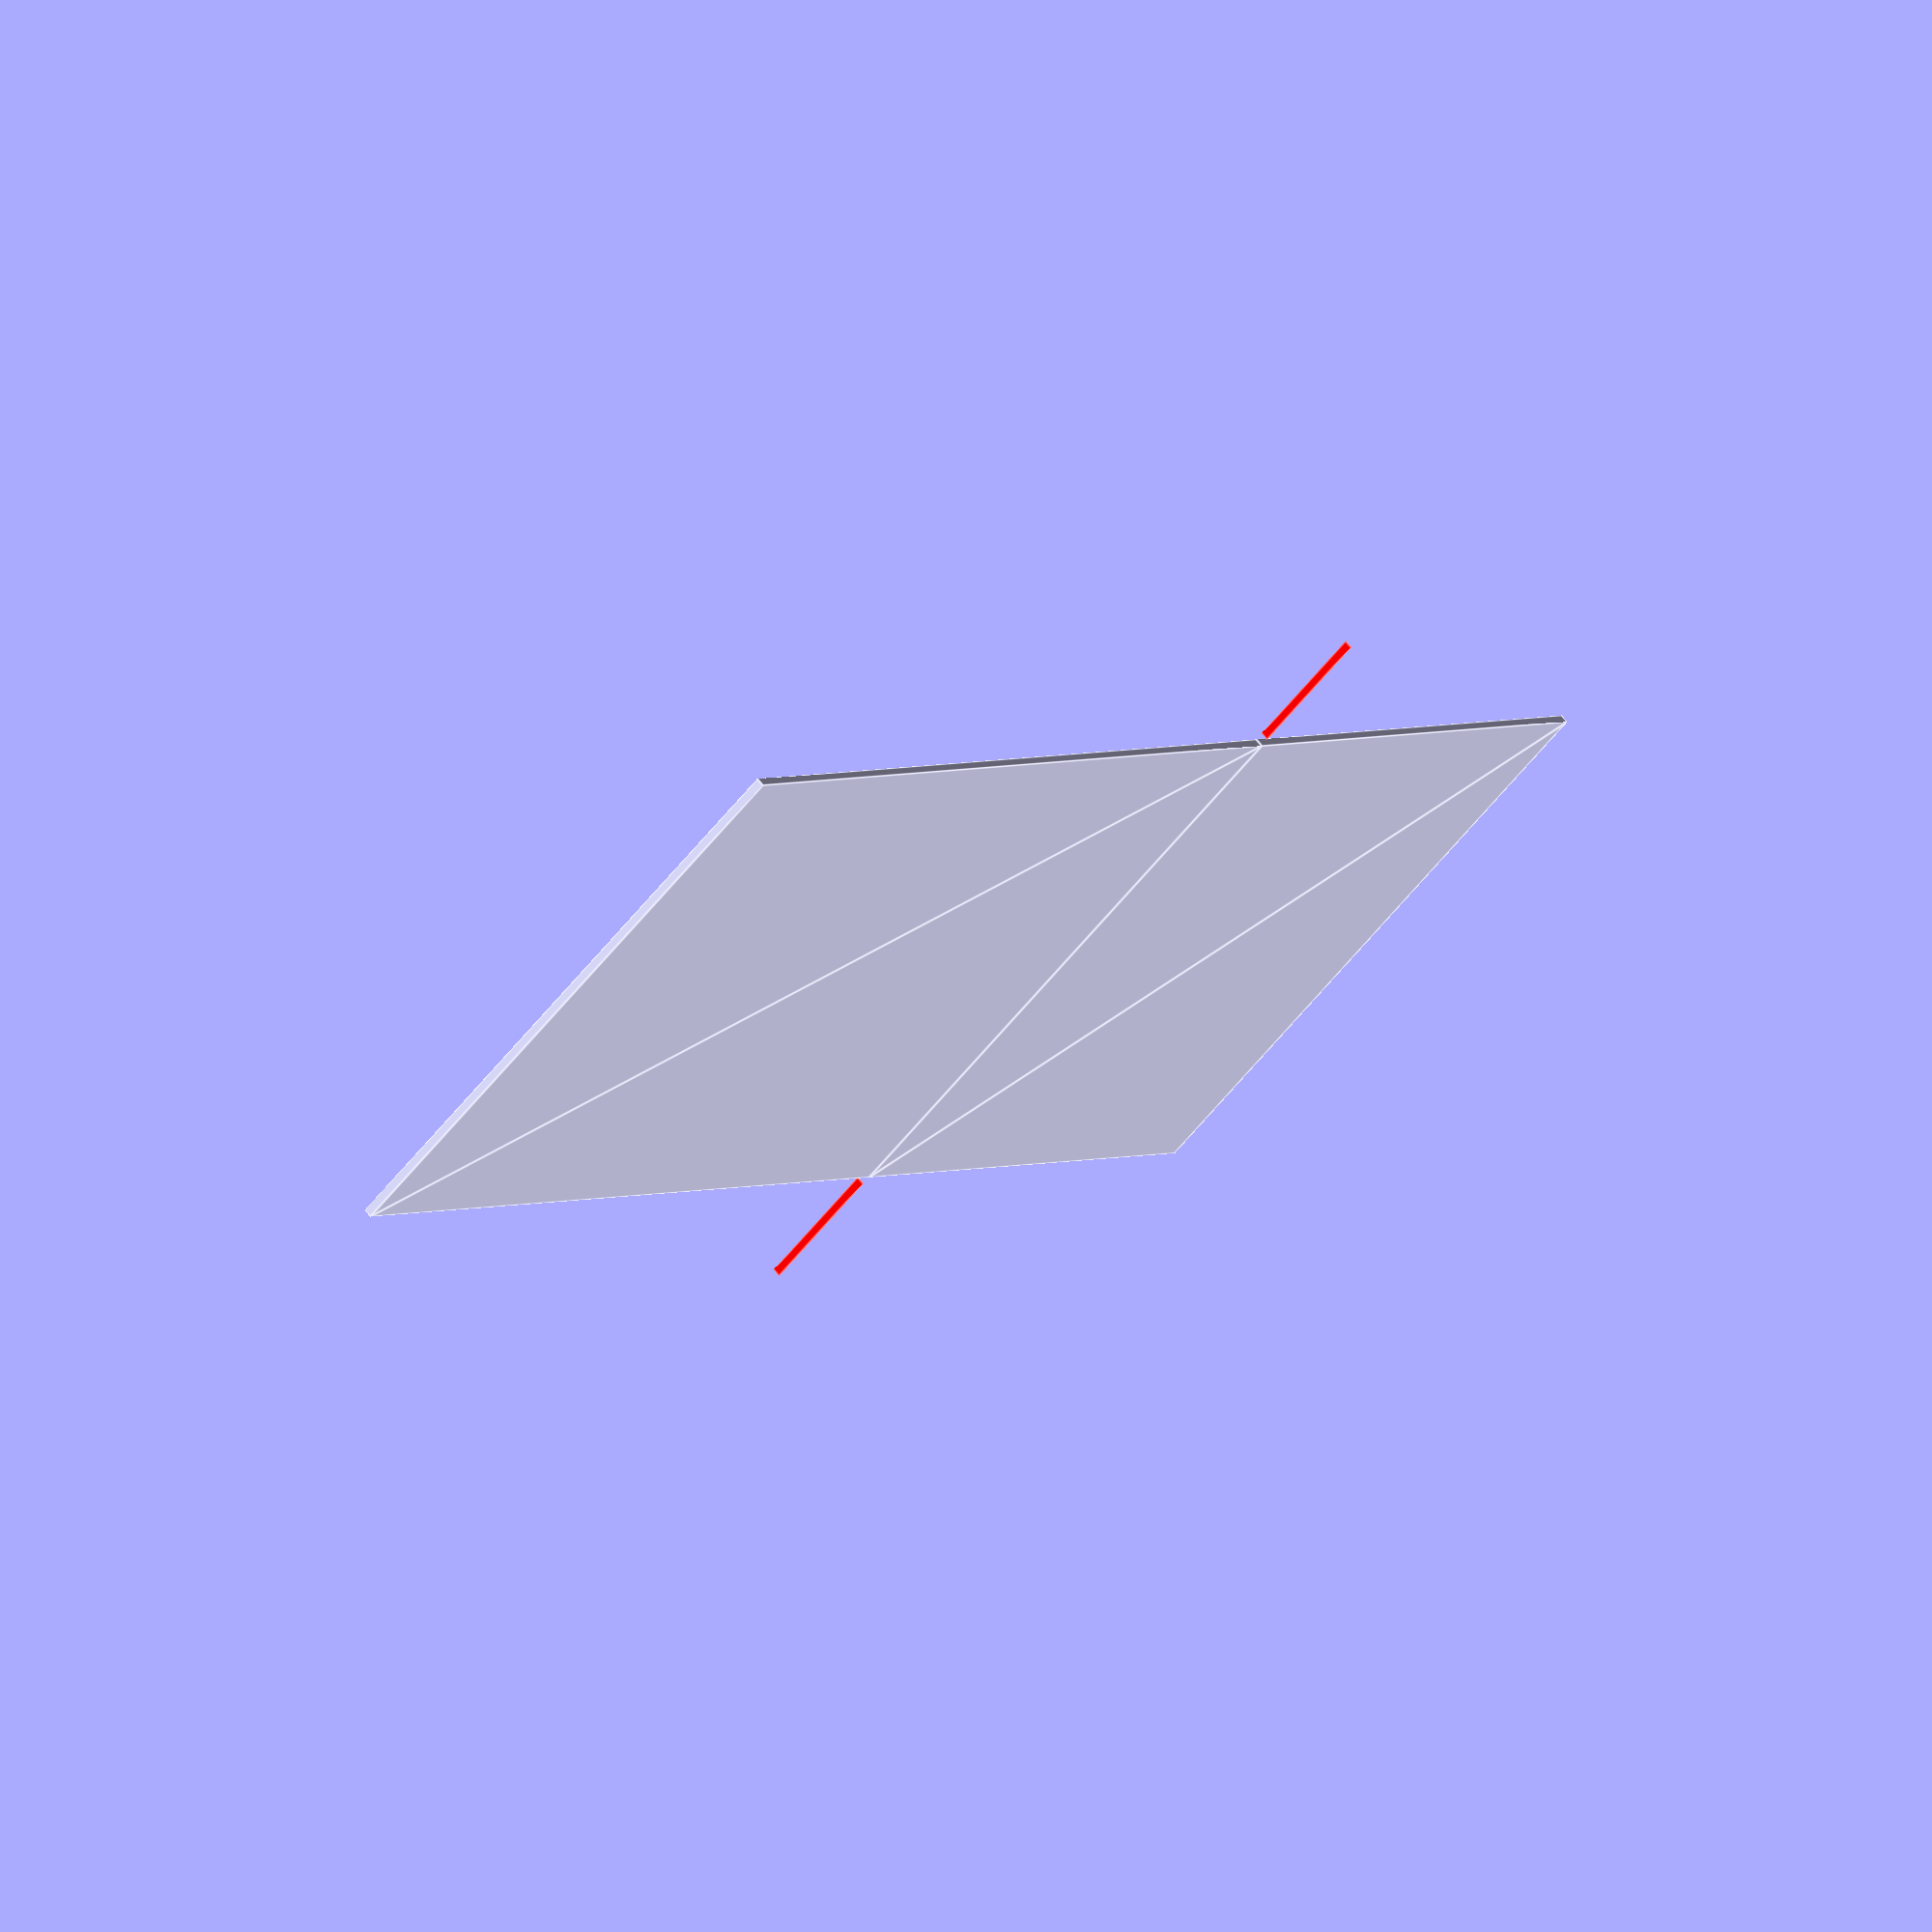
<openscad>
// == Customizer Settings ==

production_mode = "Laser Cut"; // [Laser Cut, 3D Print]

// == Dimensions ==
thickness = 3; // [2:10] // Metal/Plastic thickness in mm
height = 70; // [50:100] // Height of bracket
width = 70; // [20:100] // Width of central bracket portion

// == Rack Mounting Parameters ==
Total_rack_width = 482.60; // Total width of rack (19")
device_width = 254; // [200:482.60] // Width of device
flange_depth = (Total_rack_width - device_width)/2; // Depth of flange

// == Hole and Slot Sizes ==
mount_hole_dia = 4; // [3:6] // Mounting hole diameter
holes = "Two"; // [Two, Four]
mount_setback = 20.0; //[1.0:30.0] //setback for first mounting hole
mount_hole_y_spacing = 37.5; //[10:70] // spacing between device mount holes
mount_hole_x_spacing = 37.5; //[10:70] // spacing between device mount holes

// == Rack holes ==
slot_dia = 6.35; // Slot diameter (6.35 = 1/4")
slot_len = 9;  // Total length of slot
slot_offset_from_edge = 3; // Slot offset from flange edge

// == laser markup ==
bend_mark_len = 15; //[1:20] // length of bend marker for dxf export

// == Derived Parameters ==
slot_center_z = flange_depth - (3 + slot_len); // Position of slot center along flange
u_height = round(((height + 0.794)/44.45)*2)/2; //get teh u number to 1 decimal point
hole_positions = get_mounting_holes(u_height);
echo("hole positions: ",hole_positions);
rack_hole_y1 = hole_positions[0];  // First (top-most) hole
rack_hole_y2 = hole_positions[1];  // Last (bottom-most) hole




// == Main Module ==

function raw_mounting_holes(nU) = let(
    full_Us = ceil(nU),
    hole_offsets = [6.35, 22.225, 38.1]  // Positions within each U
)
[
    for (u = [0 : full_Us - 1])
        for (offset = hole_offsets)
            u * 44.45 + offset
];

function filter_holes(nested_holes, max_height) = let(
    // Flatten the nested list
    flat = [
        // Iterate over each sublist
        for (pair = nested_holes)
            // Iterate over each value in the pair
            for (h = pair)
                h
    ],
    // Filter out any values > max_height make sure it leave at least 3mm on the border
    filtered = [
        for (h = flat)
            if (h <= max_height-6.35) h
    ],
    first = filtered[0],
    last  = filtered[len(filtered) - 1]
)
[first, last];

function get_mounting_holes(nU) =
    filter_holes(raw_mounting_holes(nU), nU * 44.45);

module bracket_3d() {
    difference() {
        cube([width, height, thickness]);

        // Internal mounting holes (for device, 37.5mm apart)
        // Two holes: one set
        // Four holes: two sets, spaced by mount_hole_x_spacing
        for (i = [0 : (holes == "Four" ? 1 : 0)]) {
            translate([mount_setback + i * mount_hole_x_spacing, (height - mount_hole_y_spacing)/2, 0])
                cylinder(h=thickness+1, d=mount_hole_dia, $fn=30);
            translate([mount_setback + i * mount_hole_x_spacing, (height - mount_hole_y_spacing)/2 + mount_hole_y_spacing, 0])
                cylinder(h=thickness+1, d=mount_hole_dia, $fn=30);
        }
    }

    // Flange
    translate([0, 0, thickness])
        difference() {
            cube([thickness, height, flange_depth]);

            // Rack mount holes - elongated (1/4 inch diameter, slotted)
            translate([-0.1, rack_hole_y1, slot_center_z])
                rotate([90, 0, 90])
                    hull() {
                        translate([0, 0, 0])
                            cylinder(h = thickness + 1, d = slot_dia, $fn = 30);
                        translate([0, slot_len - slot_dia, 0])
                            cylinder(h = thickness + 1, d = slot_dia, $fn = 30);
                    }

            translate([-0.1, rack_hole_y2, slot_center_z])
                rotate([90, 0, 90])
                    hull() {
                        translate([0, 0, 0])
                            cylinder(h = thickness + 1, d = slot_dia, $fn = 30);
                        translate([0, slot_len - slot_dia, 0])
                            cylinder(h = thickness + 1, d = slot_dia, $fn = 30);
                    }
        }
}

module flat_bracket_2d() {
    difference() {
        // Base outline: main plate + flange
        union() {
            // Main vertical plate
            translate([-width,0]) square([width, height], center = false);

            // Flange (unfolded to the right of the main plate) 
            square([flange_depth, height], center = false);
        }

        // Mounting holes
        for (i = [0 : (holes == "Four" ? 1 : 0)]) {
            translate([-1*(mount_setback + i * mount_hole_x_spacing), (height - mount_hole_y_spacing)/2, 0])
                cylinder(h=thickness+1, d=mount_hole_dia, $fn=30);
            translate([-1*(mount_setback + i * mount_hole_x_spacing), (height - mount_hole_y_spacing)/2 + mount_hole_y_spacing, 0])
                cylinder(h=thickness+1, d=mount_hole_dia, $fn=30);
        }

        // Rack mount slots in flange
        // Slot 1
        translate([width + slot_center_z, rack_hole_y1]) {
                hull() {
                    circle(d = slot_dia);
                    translate([slot_len - slot_dia, 0]) circle(d = slot_dia);
                }
        }

        // Slot 2
        translate([width + slot_center_z, rack_hole_y2]) {
                hull() {
                    circle(d = slot_dia);
                    translate([slot_len - slot_dia, 0]) circle(d = slot_dia);
                }
        }
    }
    // == Bend Markers: 1mm segments, 1mm outside the bend line ==
    // Position: at the bend between main plate and flange (x = width)
    // Offset 1mm outside the part on both sides

    // Left marker (1mm to the left of the bend line)
    translate([0 , 0]) {
        // Vertical line segment, 15mm long, centered vertically
        translate([0, -1*(bend_mark_len+1)]) {
            color("red")square([0.1, bend_mark_len], center = false); // Solid line
        }
    }

    // Right marker (1mm to the right of the bend line)
    translate([0, 0]) {
        translate([0, height+1]) {
            color("red")square([0.1, bend_mark_len], center = false); // Solid line
        }
    }
}

// == Production Mode Switch ==
if (production_mode == "3D Print") {
    bracket_3d();
} else {
    flat_bracket_2d();
}
</openscad>
<views>
elev=113.0 azim=127.9 roll=37.8 proj=o view=edges
</views>
